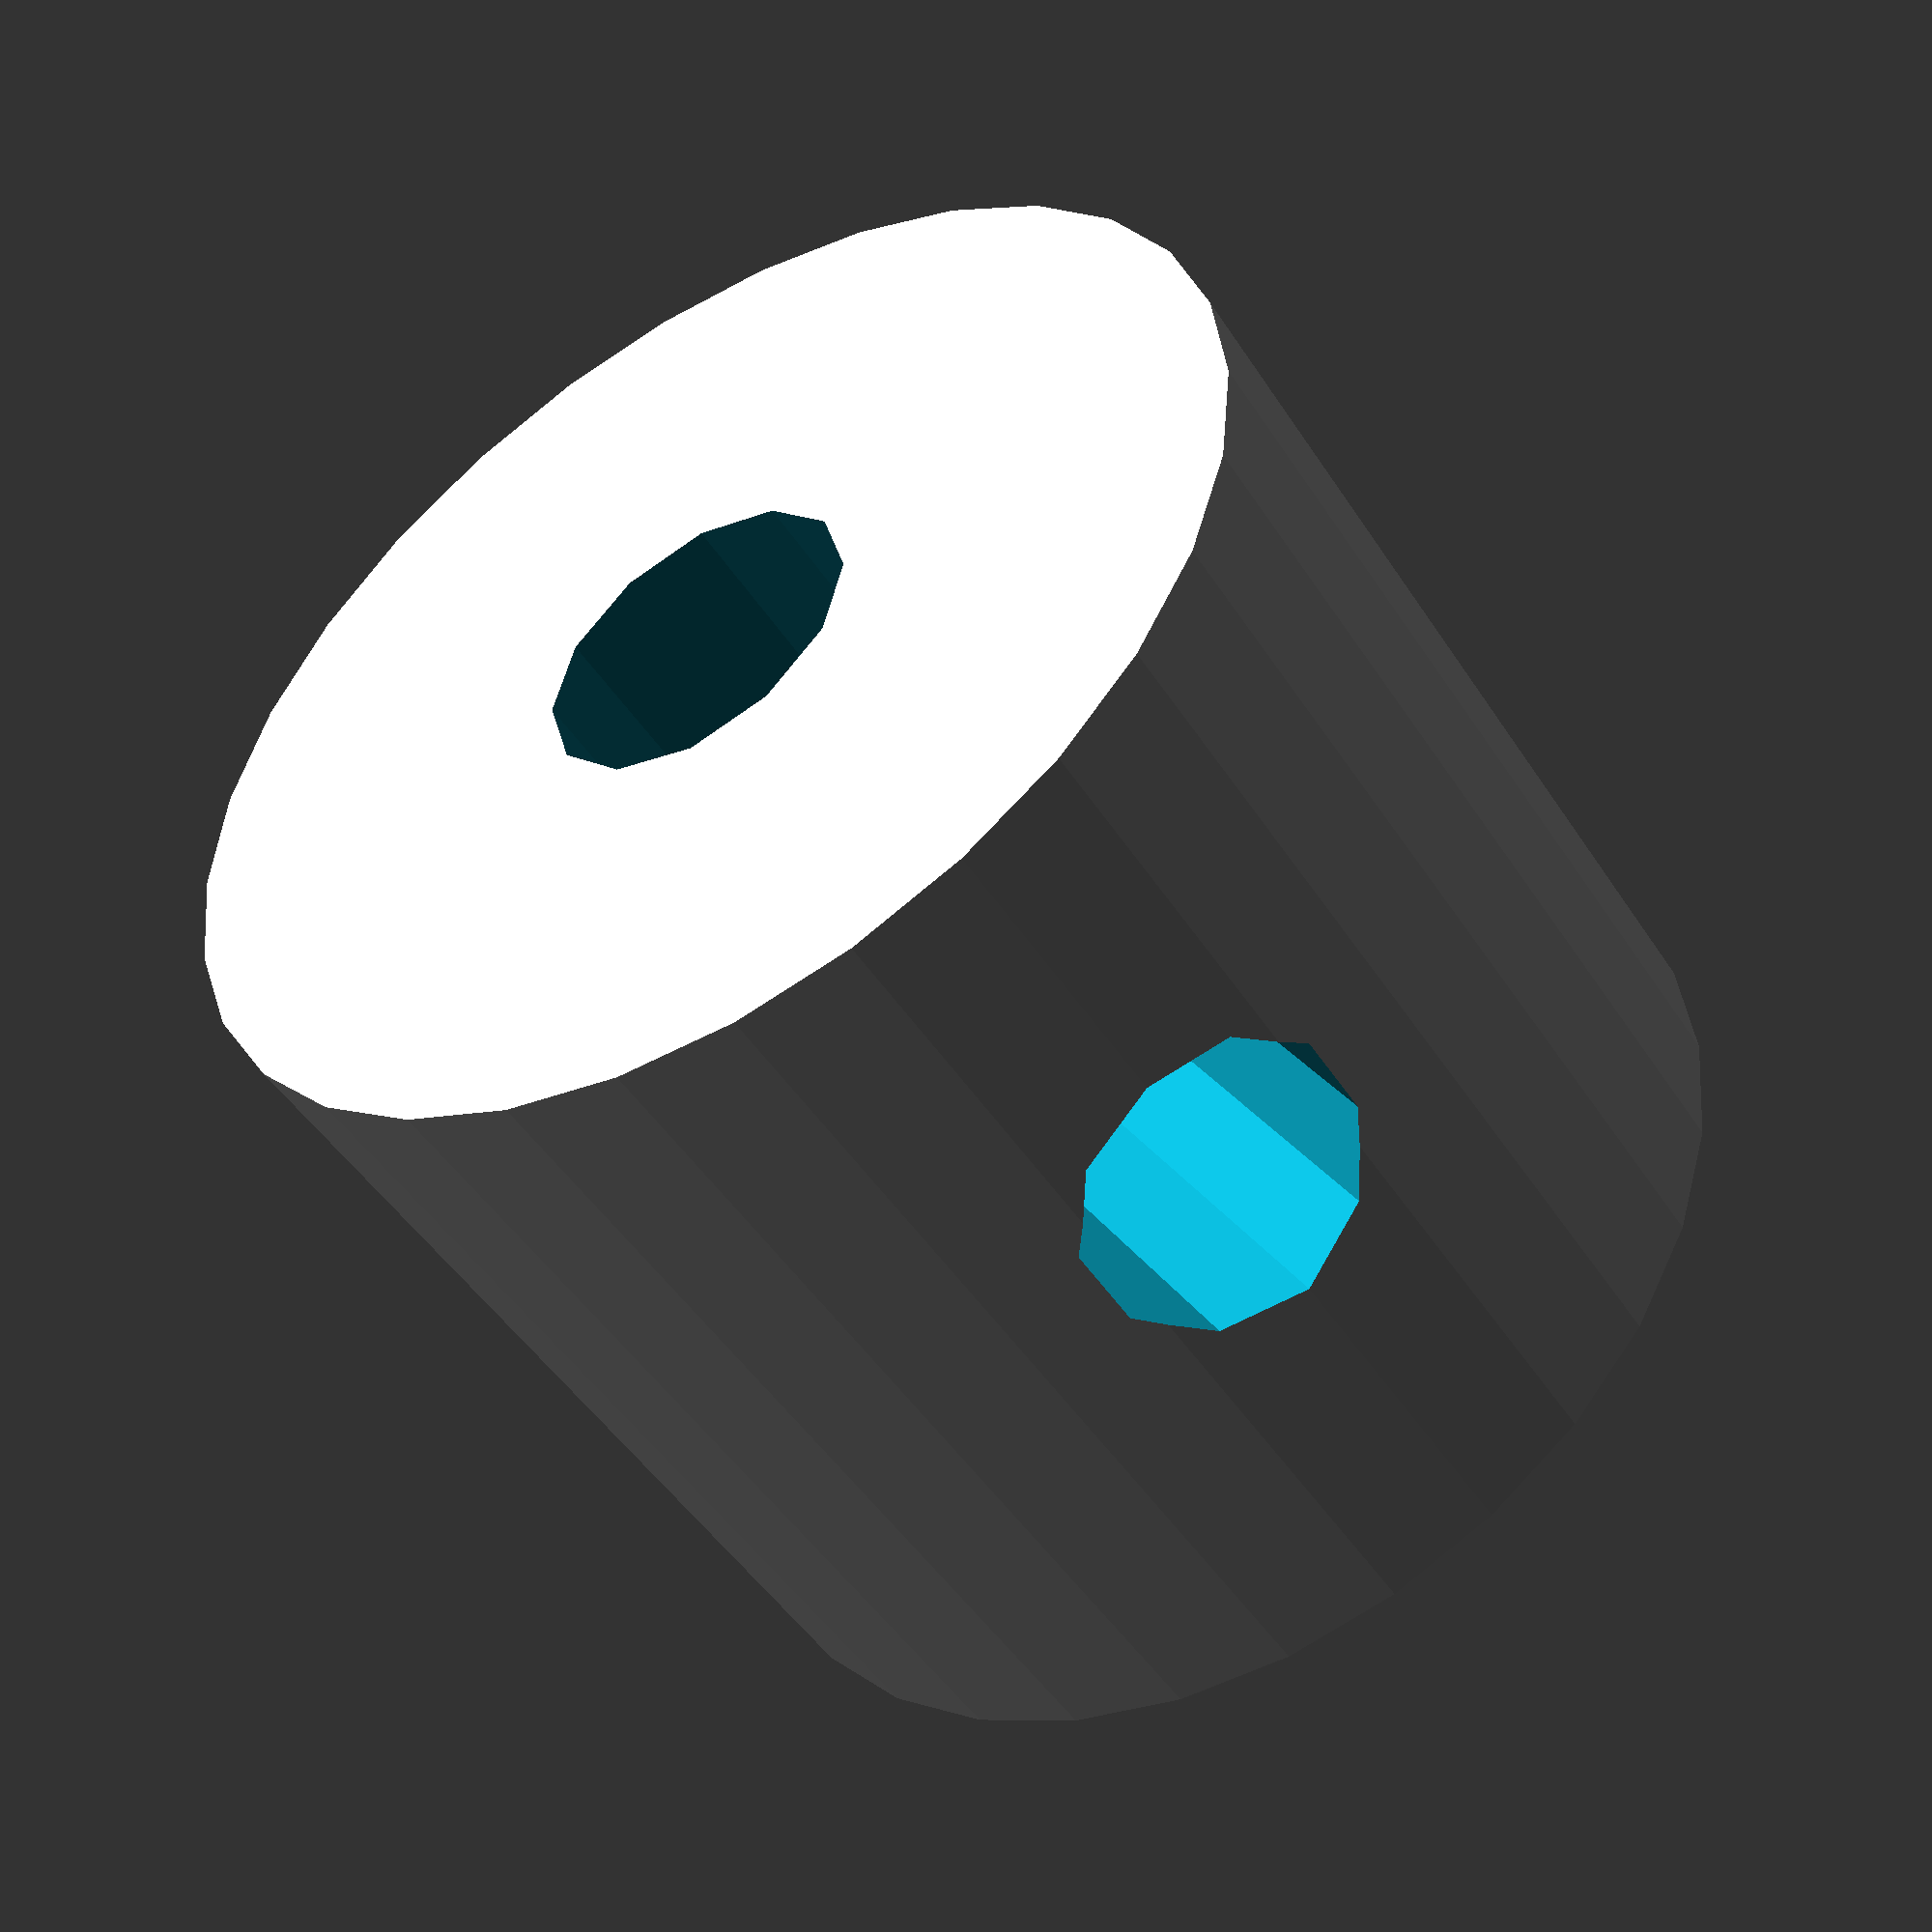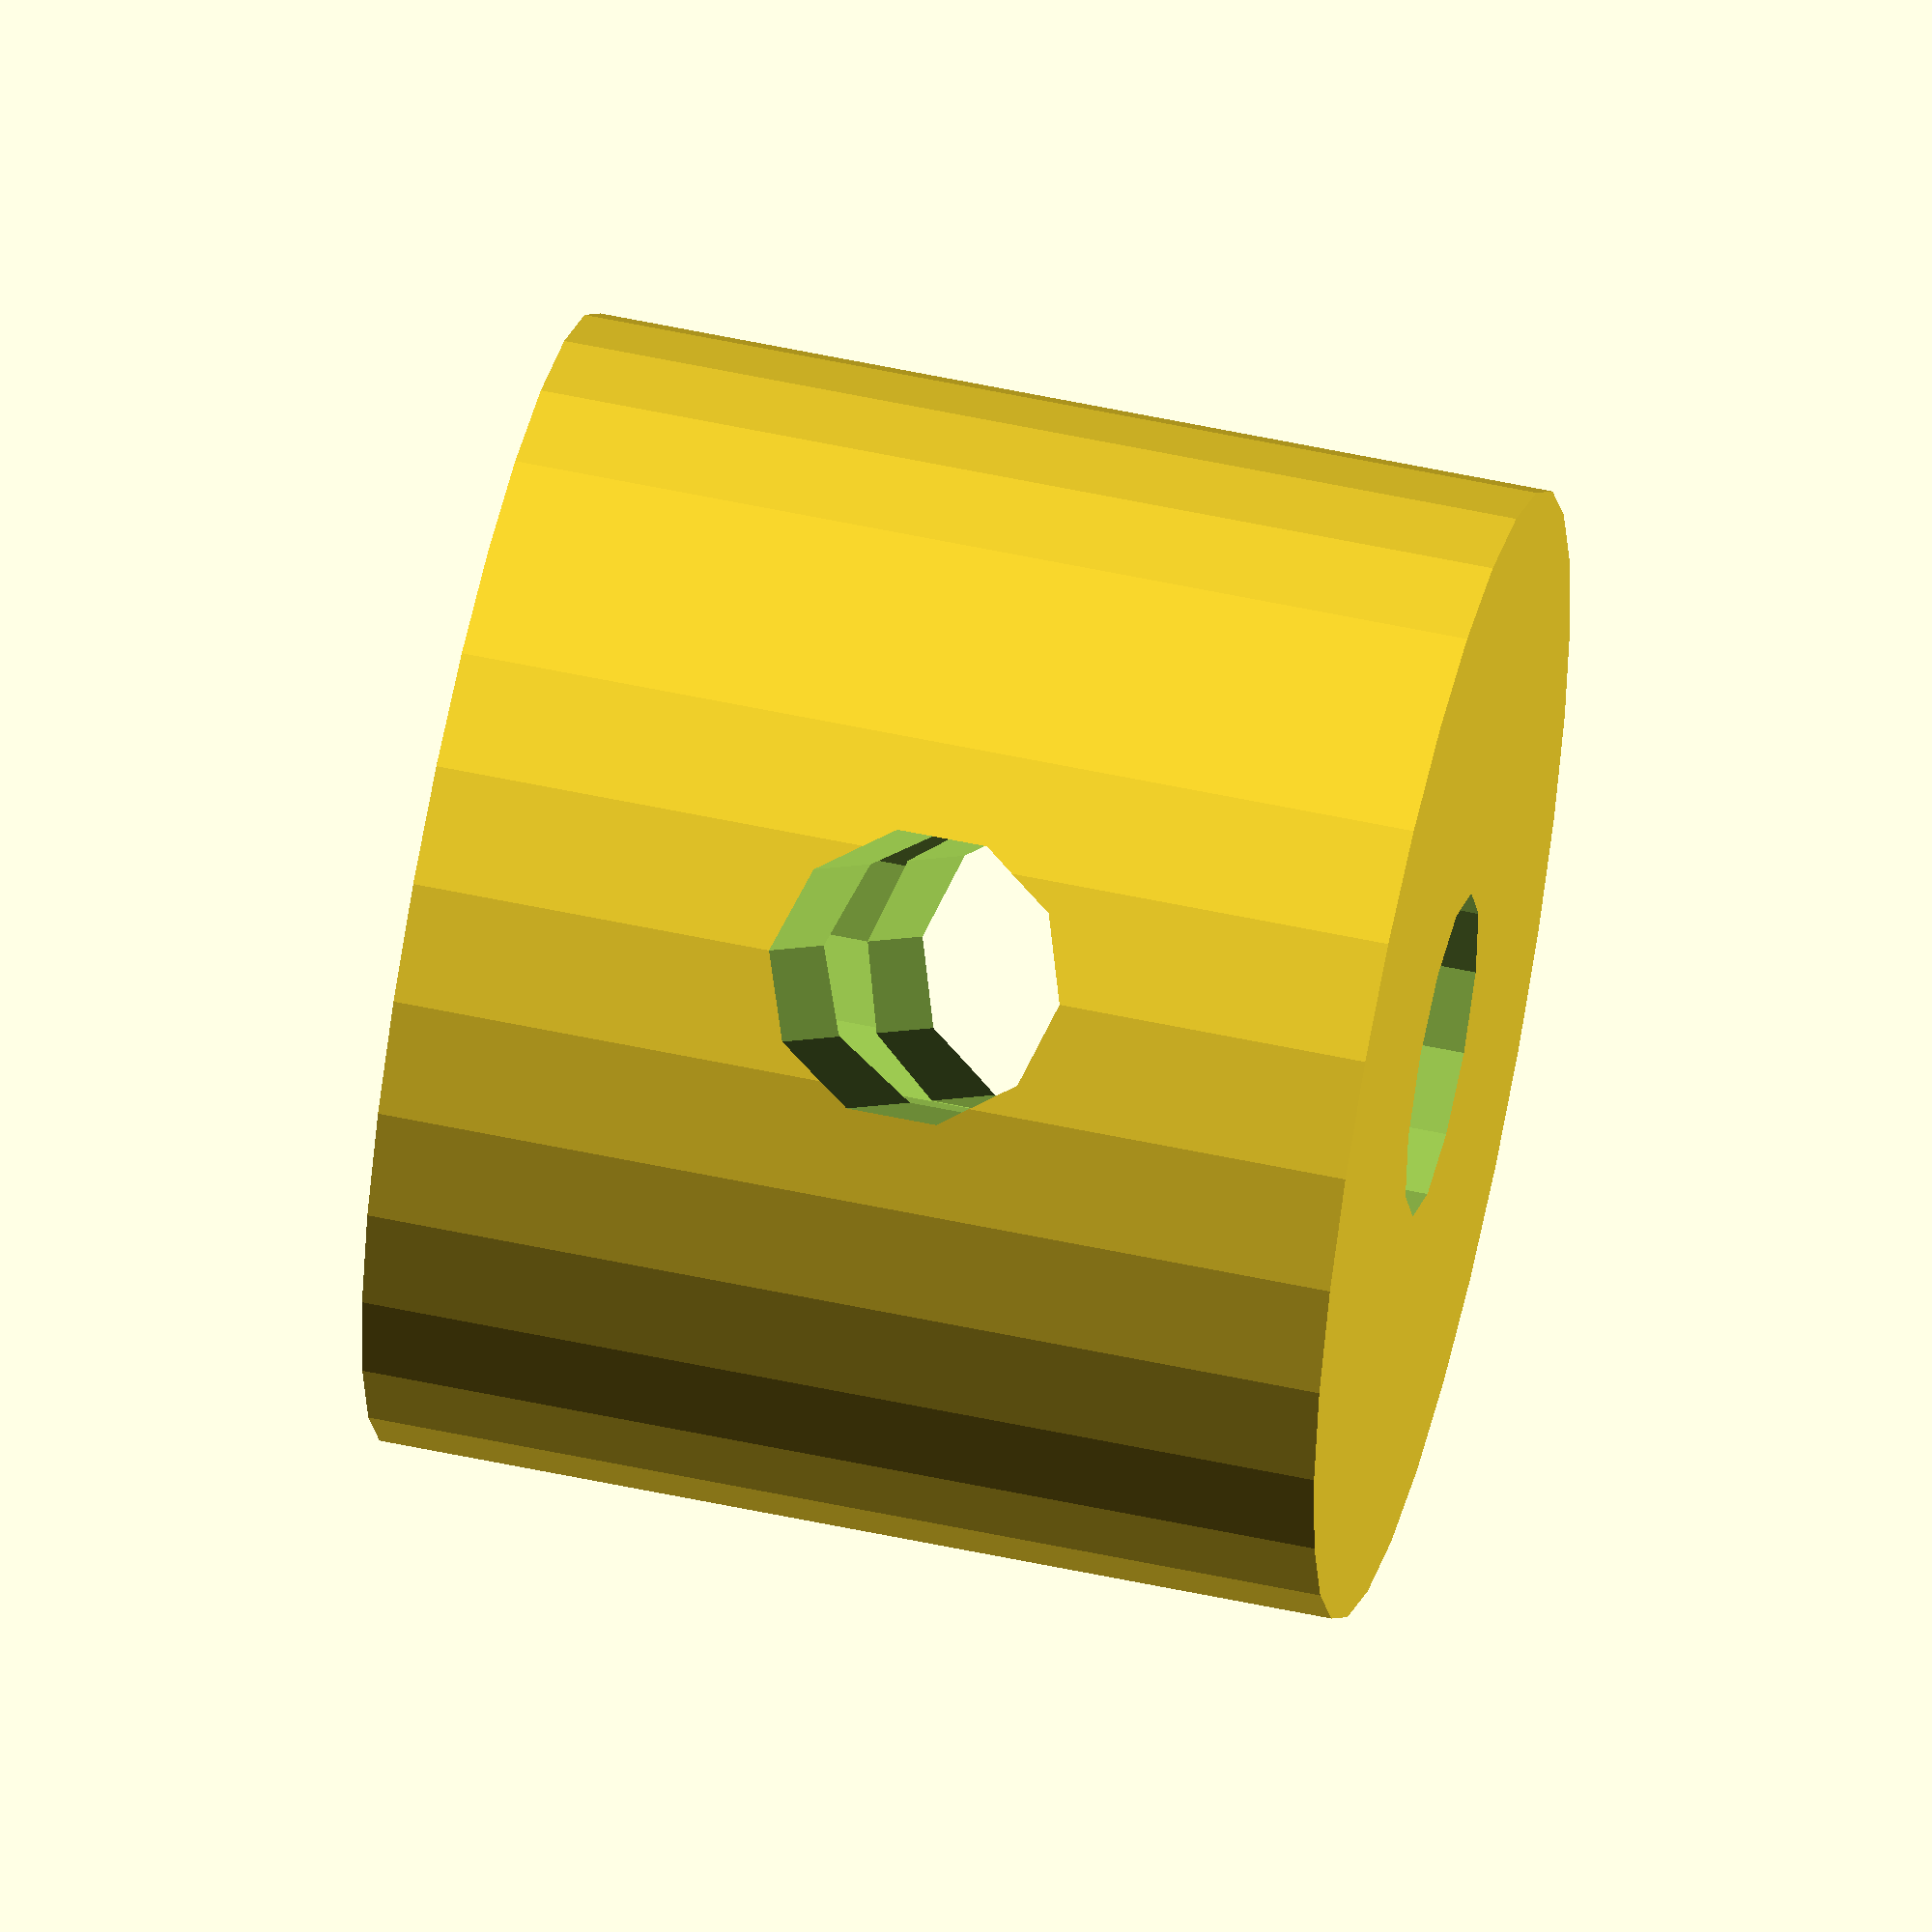
<openscad>
use <MCAD/involute_gears.scad>
fn=32;
fs=0.9;
pitch = 150;
pin_d = 3.5;
module motor() {
    union() {
        cylinder(r=35.5/2, h=50, $fs= fs);
        cylinder(r=3.175/2, h=68, $fs= fs);
    }
}
module pinion() {
    $fs=1;
    difference() {
        union() {

            translate([0,0,9.5]) gear (number_of_teeth=15, circular_pitch=pitch,gear_thickness = 9,rim_thickness = 9,hub_thickness = 9,bore_diameter=pin_d,circles=0, $fs= fs);
            hollow_cyl(d=3.2, w=4, h=9.5);
        }
        translate([-10,0,9/2]) rotate([0,90,0]) cylinder(d=2.9, h=20);
    }
}
module gears_1() {
    union() {
    gear (number_of_teeth=49, circular_pitch=pitch,
        gear_thickness = 8,
        rim_thickness = 8,
        hub_thickness = 8,
        bore_diameter=pin_d,
        circles=2, $fs= fs);
    translate([0,0,8]) gear (number_of_teeth=15, circular_pitch=pitch,
        gear_thickness = 9,
        rim_thickness = 9,
        hub_thickness = 9,
        bore_diameter=pin_d,
        circles=2, $fs= fs);
    }    
}
module gears_2() {
    union() {
    gear (number_of_teeth=40, circular_pitch=pitch,
        gear_thickness = 8,
        rim_thickness = 8,
        hub_thickness = 8,
        bore_diameter=pin_d,
        circles=6, $fs= fs);
    translate([0,0,8]) gear (number_of_teeth=15, circular_pitch=pitch,
        gear_thickness = 9+6,
        rim_thickness = 9+6,
        hub_thickness = 9+6,
        bore_diameter=pin_d,
        circles=2, $fs= fs);
    }    
}
module gears_3() {
    union() {
    gear (number_of_teeth=40, circular_pitch=pitch,
        gear_thickness = 8,
        rim_thickness = 8,
        hub_thickness = 8,
        bore_diameter=pin_d,
        circles=2, $fs= fs);
    translate([0,0,8]) gear (number_of_teeth=15, circular_pitch=pitch,
        gear_thickness = 17,
        rim_thickness = 17,
        hub_thickness = 17,
        bore_diameter=pin_d,
        circles=2, $fs= fs);
    }    
}
module diffgear() {
    difference() {
        gear (number_of_teeth=40, circular_pitch=pitch,        gear_thickness = 10,        rim_thickness = 10,        hub_thickness = 10,        bore_diameter=6.2,        circles=0, $fn=fn);
        diff_arms_cut();
    }
}
module pinholder() {
    difference() {
        cylinder(d=pin_d+5, h=4, $fn=fn);
        cylinder(d=pin_d, h=4, $fn=fn);
    }
    
}
module pinholder_cut() {
    
        translate([0,0,-0.5]) cylinder(d=pin_d, h=5, $fn=fn);

    
}
module pinholder_cut_6() {
        translate([0,0,-0.5]) cylinder(d=11, h=5, $fn=fn);
}
module Bholder() {
    difference() {
        cylinder(d=15+4, h=4, $fn=fn);
        cylinder(d=15, h=4, $fn=fn);
    }
    
}
module Bholder_cut() {
    
        cylinder(d=15, h=4, $fn=fn);

    
}
avst = 16.6667+6.25;
avst2 = 20.4167+6.25;
module all_gears() {
avst = 16.6667+6.25;
avst2 = 20.4167+6.25;

%translate([0,0,-8]) gear (number_of_teeth=15, circular_pitch=pitch,
        gear_thickness = 8,
        rim_thickness = 8,
        hub_thickness = 8,
        bore_diameter=3.175,
        circles=2, $fn=fn);

translate([avst2,0,0]) rotate([0,180,0]) gears_1(); // /3.333 // gear1
translate([avst2,avst,-9])rotate([0,180,0]) gears_2(); // 8.66 // gear2
translate([avst2,avst,-9-9-5]) rotate([0,180,-45]) translate([avst,0,0]) diffgear();   // 22.5
//translate([avst2-avst,avst,-9-9-9-5]) rotate([0,180,-45]) translate([avst,0,0]) diffgear();                           // 58.5866666667 

//translate([avst2-avst,avst,-9-9-9-5 +55/2 -16/2]) rotate([0,180,-45]) translate([avst,0,0]) %cylinder(d=10, h = 55);
    
    translate([avst2,avst,-9-9-9-5 +6.1 ]) rotate([0,180,-45]) translate([avst,0,0]) rotate([0,180,0]) diff_arms();
    translate([avst2,avst,-9-9-9-5 -6.1-2 ]) rotate([0,180,-45]) translate([avst,0,0]) rotate([0,0,0]) diff_arms();
}
module holder() {
    $fs= 0.9;
    //baseplate
    difference() {
        translate([5,55,-60]) cube([25,3,65]);
        //material saving
        //translate([15,200,-(17-4)/2]) rotate([90,0,0]) cylinder(d=17-4, h=400); 
        //translate([15,200,-(50-4)/2-(17-4)/2-2]) rotate([90,0,0]) cylinder(d=50-4-17-4, h=400);
        translate([avst2,avst,-9-9-4]) rotate([0,180,-45]) translate([avst,0,0]) cylinder(r= 16.6667+1.5, h= 10);
    }
    //hull() {
    //    translate([1.5,55-25,-60-2.5+1]) cube([1.5,25+3,1.5]);
    //    translate([7,55-25,-53]) cube([1.5,25+3,1.5]);
    //}
    //translate([-4.5,53,-66]) cube([8,5,6]);
    //translate([-4.5,53,-20]) cube([8,5,6]);
    p1off = 0;
    difference() {
        hull() {
            translate([avst2,0,0])pinholder();
            translate([avst2,avst,0])pinholder();
            //translate([avst2,avst,0+4]) rotate([0,180,-45]) translate([avst,0,0]) pinholder();
            translate([0,55,0]) cube([30,3,4]);
        
        }
        translate([avst2,0,0])pinholder_cut();
        translate([avst2,avst,0])pinholder_cut();
        translate([avst2,avst,0+4]) rotate([0,180,-45]) translate([avst,0,0]) pinholder_cut_6();
    }
    p2off = 22;
    difference() {
        hull() {
            translate([avst2,0,-22])pinholder();
            translate([avst2,avst,-22+4]) rotate([0,180,-45]) translate([avst,0,0]) pinholder();
            //translate([avst2-avst,avst,-22+4]) rotate([0,180,-45]) translate([avst,0,0]) Bholder();

            translate([0,55,-22]) cube([30,3,4]);
            translate([0,0,-22]) cylinder(d=35, h=4);
        }
        translate([avst2,0,-22])pinholder_cut();
        translate([avst2,avst,-22+4]) rotate([0,180,-45]) translate([avst,0,0]) pinholder_cut();
        translate([avst2,avst,0+4]) rotate([0,180,-45]) translate([avst,0,0]) pinholder_cut_6();
        //translate([avst2-avst,avst,-22+4]) rotate([0,180,-45]) translate([avst,0,0]) Bholder_cut();
        translate([0,0,-22]) motor_cut();
        hull() {
            translate([avst2,avst,-22+4])rotate([0,180,0]) cylinder(d=18, h=4);
            translate([avst2+25,avst,-22+4])rotate([0,180,0]) cylinder(d=18, h=4);
        }
        //translate([avst2-avst,avst,-p2off+2]) rotate([0,180,-45]) translate([avst,0,0]) cylinder(d=30, h=3);
        //translate([avst2-avst,avst,-p2off+5]) rotate([0,180,-45]) translate([avst,0,0]) cylinder(d=15.5+3*2, h=3);
        // screw mount cuts
        //translate([avst2-avst,avst,-60+46]) rotate([0,180,-45]) translate([avst,0,0]) rotate([0,0,-45-180]) mount2_gb_cut();
        //translate([avst2-avst,avst,-60+46]) rotate([0,180,-45]) translate([avst,0,0]) rotate([0,0,-45-180]) mirror([0,1,0]) mount2_gb_cut();
        
    }
    p3off = 37;
    difference() {
        hull() {
            //translate([avst2,0,0])pinholder();
            translate([avst2,avst,-37])pinholder();
            //translate([avst2,avst,0+4]) rotate([0,180,-45]) translate([avst,0,0]) pinholder();
            translate([17,55,-37]) cube([13,3,4]);
        
        }
        translate([avst2,0,-37])pinholder_cut();
        translate([avst2,avst,-37])pinholder_cut();
        translate([avst2,avst,0+4]) rotate([0,180,-45]) translate([avst,0,0]) pinholder_cut_6();
        //translate([avst2,avst,0+4]) rotate([0,180,-45]) translate([avst,0,0]) pinholder_cut();
    }
    p4off = 53;
    difference() {
        hull() {
            //translate([avst2,0,-p4off])pinholder();
            //translate([avst2,avst,-p4off])pinholder();
            translate([avst2,avst,-p4off+4]) rotate([0,180,-45]) translate([avst,0,0]) pinholder();
            //translate([avst2-avst,avst,-p4off+4]) rotate([0,180,-45]) translate([avst,0,0]) Bholder();
            translate([10,55,-p4off]) cube([20,3,4]);
        }
        translate([avst2,0,-p4off])pinholder_cut();
        translate([avst2,avst,-p4off])pinholder_cut();
        translate([avst2,avst,-p4off+4]) rotate([0,180,-45]) translate([avst,0,0]) pinholder_cut();
        translate([avst2,avst,0+4]) rotate([0,180,-45]) translate([avst,0,0]) pinholder_cut_6();
        //translate([avst2-avst,avst,-p4off+4]) rotate([0,180,-45]) translate([avst,0,0]) Bholder_cut();
        //translate([0,0,-100]) cylinder(d=40, h=200);
    }
    
    // screw mounts
    //translate([avst2-avst,avst,-60+46]) rotate([0,180,-45]) translate([avst,0,0]) rotate([0,0,-45-180]) mount2_gb();
    //translate([avst2-avst,avst,-60+46]) rotate([0,180,-45]) translate([avst,0,0]) rotate([0,0,-45-180]) mirror([0,1,0]) mount2_gb();
    
    //translate([avst2-avst,avst,-60]) rotate([0,180,-45]) translate([avst,0,0]) rotate([0,0,-45-180]) mount2_gb();
    //translate([avst2-avst,avst,-60]) rotate([0,180,-45]) translate([avst,0,0]) rotate([0,0,-45-180]) mirror([0,1,0]) mount2_gb();
    
}
module motor_cut() {
    $fs= 0.9;
    rotate([0,0,0]) translate([0,0,0])  union() {
        translate([0,-25/2,0]) cylinder(d=3, h=4, $fn=32);
        translate([0,25/2,0]) cylinder(d=3, h=4, $fn=32);
        hull() {
            translate([0,0,0]) cylinder(d=13, h=4);
            //translate([10,1.5+25/2,0]) cylinder(d=13, h=4);
        }
    }
}


module sakura_axle() {
    $fs= 0.9;
    sphere(d=6);
    translate([0,5,0]) rotate([90,0,0]) cylinder(d=2, h=10);
    cylinder(d=3.15, h=44);
    translate([0,5,44]) rotate([90,0,0]) cylinder(d=2, h=10);
    translate([0,0,44]) cylinder(d=10, h=3);
    translate([0,0,44+3]) cylinder(d1=10, d2=7, h=1.5);
    translate([0,5,44+15.5]) rotate([90,0,0]) cylinder(d=2, h=10);
    translate([0,0,44]) cylinder(d=5, h=17.5);
    translate([0,0,44]) cylinder(d=3,85, h=30);
}
module hollow_cyl(d, w, h) {
    $fs= 0.9;
    difference() {
        cylinder(d=d+w*2, h=h);
        translate([0,0,-1])cylinder(d=d, h=h+2);
    }
}
module hollow_cyl2(d1, d2, w, h) {
    $fs= 0.9;
    difference() {
        cylinder(d1=d1+w*2, d2=d2+w*2, h=h);
        translate([0,0,0])cylinder(d1=d1,d2=d2, h=h);
        //translate([0,0,-1])cylinder(d=d2, h=h+2);
    }
}
module hollow_cyl3(d1, d2, w, h) {
    $fs= 0.9;
    difference() {
        cylinder(d1=d1+w*2, d2=d2+w*2, h=h);
        
        translate([0,0,-1]) cylinder(d=d2, h=h+2);
    }
}
module mount() {
    $fs= 0.9;
    x = 8;
    y= 15;
    z = 4;
    $fs= 0.9;
    difference() {
        cube([x,y,z]);
        translate([x/2,y-3,-1]) cylinder(d=3,h=z+2);
        translate([0,0,-1]) cylinder(d=12,h=z+2);
    }
}
module mount2() {
    $fs= 0.9;
    x = 8;
    y= 15;
    z = 6;
    $fs= 0.9;
    difference() {
        cube([x,y,z]);
        translate([0,y-3,z/2]) rotate([0,90,0]) cylinder(d=3,h=z+2);
        translate([0,0,-1]) cylinder(d=16,h=z+2);
    }
}
module mount2_gb() {
    $fs= 0.9;
    x = 8;
    y= 15;
    z = 6;
    $fs= 0.9;
    difference() {
        translate([x,0,0]) cube([x,y,z]);
        translate([x,y-3,z/2]) rotate([0,90,0]) cylinder(d=3,h=z+3);
        translate([0,0,-1]) cylinder(d=15.5+3*2+0,h=z+2);
    }
}
module mount2_gb_cut() {
    x = 8;
    y= 15;
    z = 6;
    $fs= 0.9;

    translate([x,y-3,z/2]) rotate([0,90,0]) cylinder(d=3,h=z+2+20);
    translate([x,y-3,z/2]) rotate([0,90,0]) cylinder(d=6,h=z+2+10);

}


module diff_arms() {
    $fs= 0.9;
    x = 20;
    ah = 45/2;
    slice = 2;
    difference() {
        union() {
            translate([-x/2, -x/2, 0]) cube([x,x,2]);
            cylinder(d=9.7, h= ah);
        }
        translate([0, 0, 10])cylinder(d=6.3, h= ah);
        translate([-slice/2, -10/2, 10]) cube([slice,10,20]);
        translate([0, 0, -5]) diff_arms_cut();
    }
}
module diff_arms_cut() {
    $fs= 0.9;
    x = 21;
    l = 5+3/2+3;
    rotate([0,0,45]) union() {
        translate([l, 0, -20])cylinder(d=3, h= 50);
        translate([-l, 0, -20])cylinder(d=3, h= 50);
        translate([0, l, -20])cylinder(d=3, h= 50);
        translate([0, -l, -20])cylinder(d=3, h= 50);
    }
    translate([-x/2, -x/2, 0]) cube([x,x,3.5]);

}



module display() {
    //motor_cut();
    rotate([0,-90,0]) holder();
    
    rotate([0,-90,0]) all_gears();
    rotate([0,-90,0]) translate([0,0,-75]) motor();

    
}
//display();
//turn_arm();
// ############################
// # Printer friendly
//rotate([180,0,0]) diffgear();
//rotate([180,0,0]) gears_2();
//diff_arms();
//rotate([0,90,0]) under_axle();
//rotate([0,-90,0]) up_axle();
//rotate([-90,0,0]) holder();
//turn_arm();
//rotate([0,180,0]) turn_hub();
//solid_adapter();
pinion();

</openscad>
<views>
elev=227.9 azim=300.7 roll=328.6 proj=p view=solid
elev=305.3 azim=306.7 roll=102.9 proj=o view=wireframe
</views>
